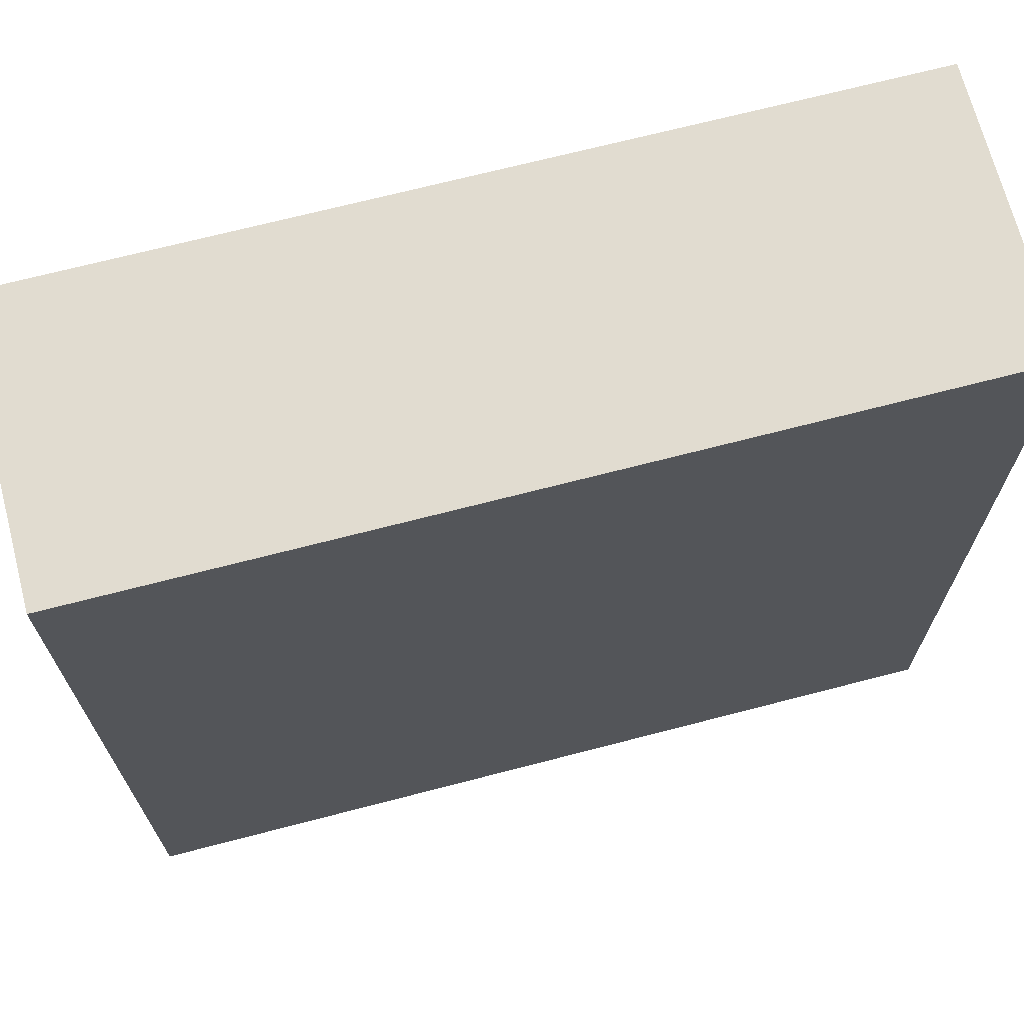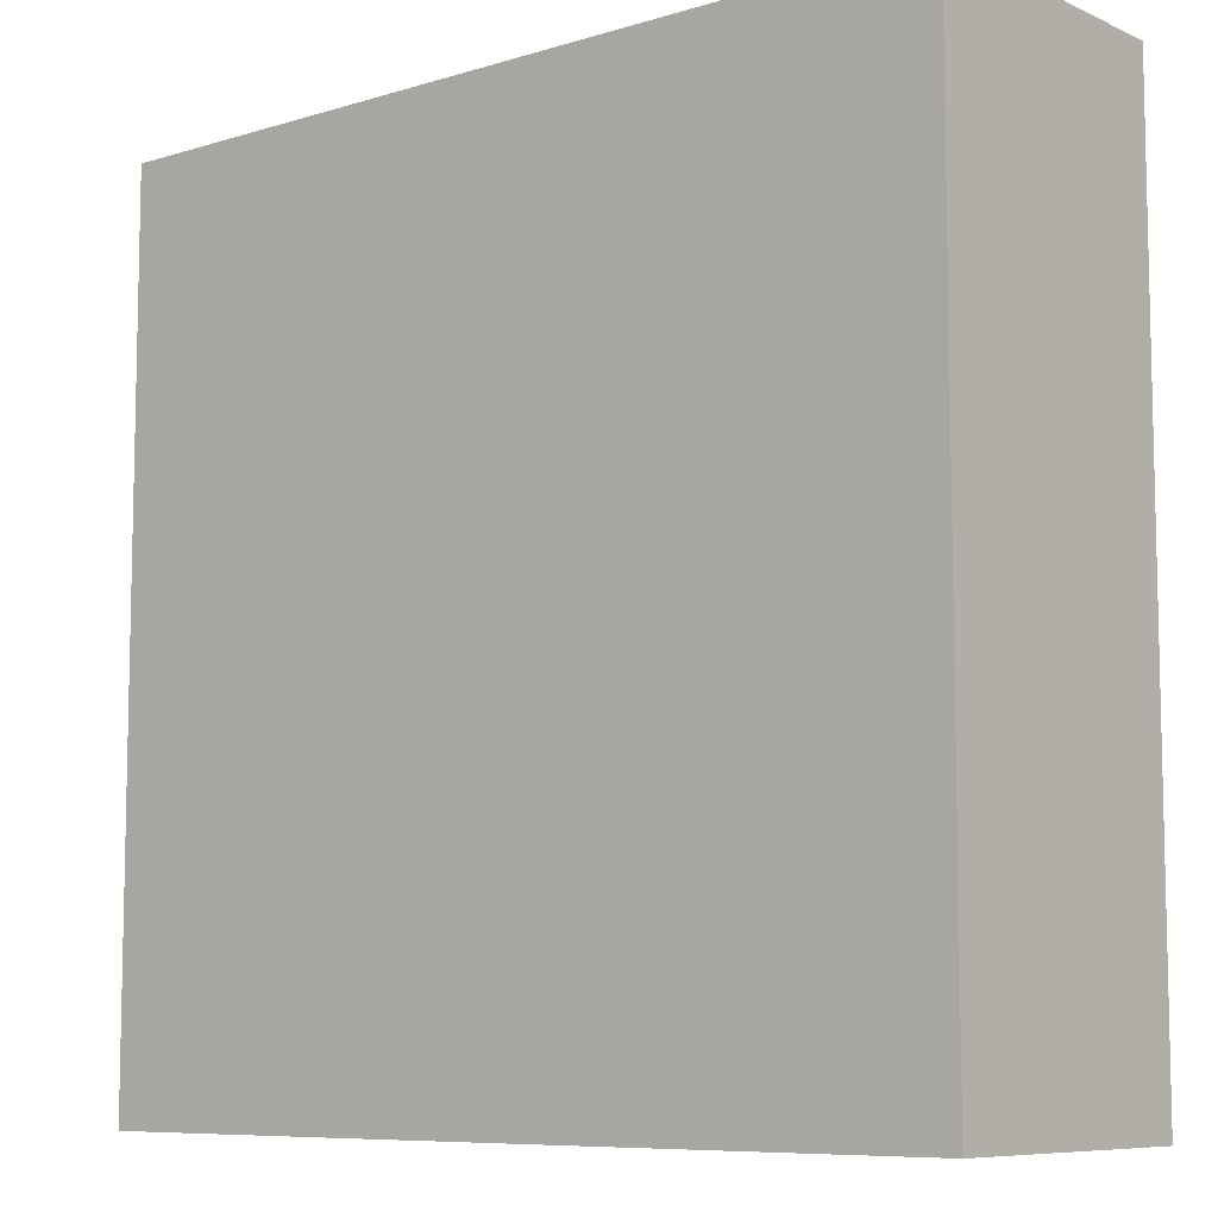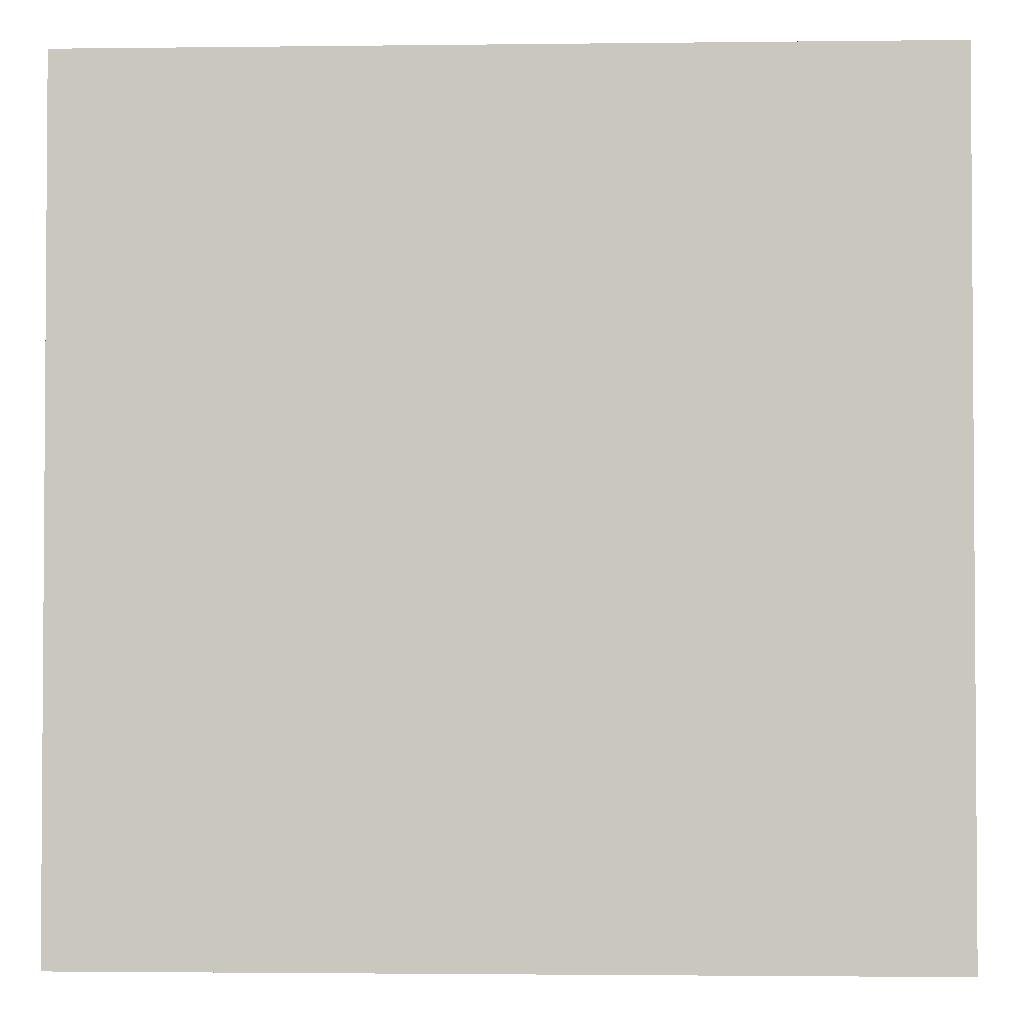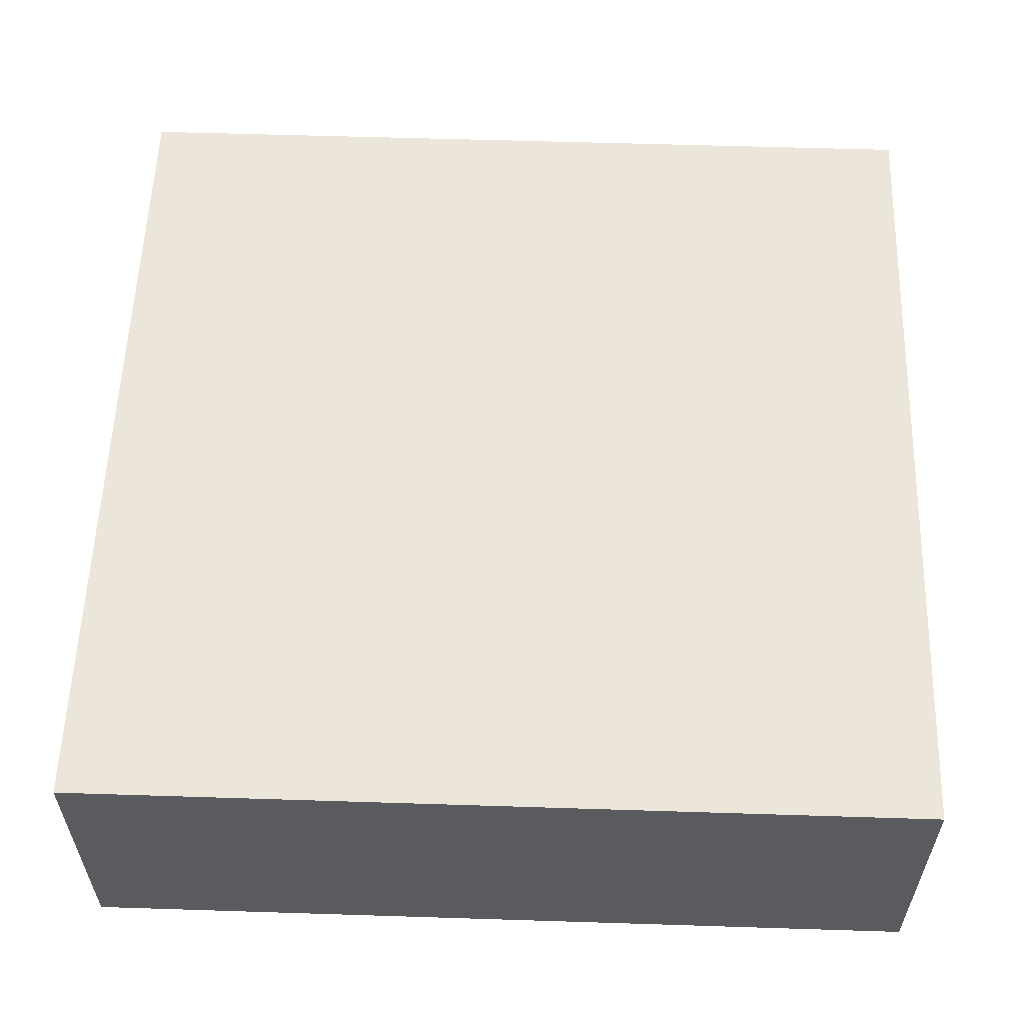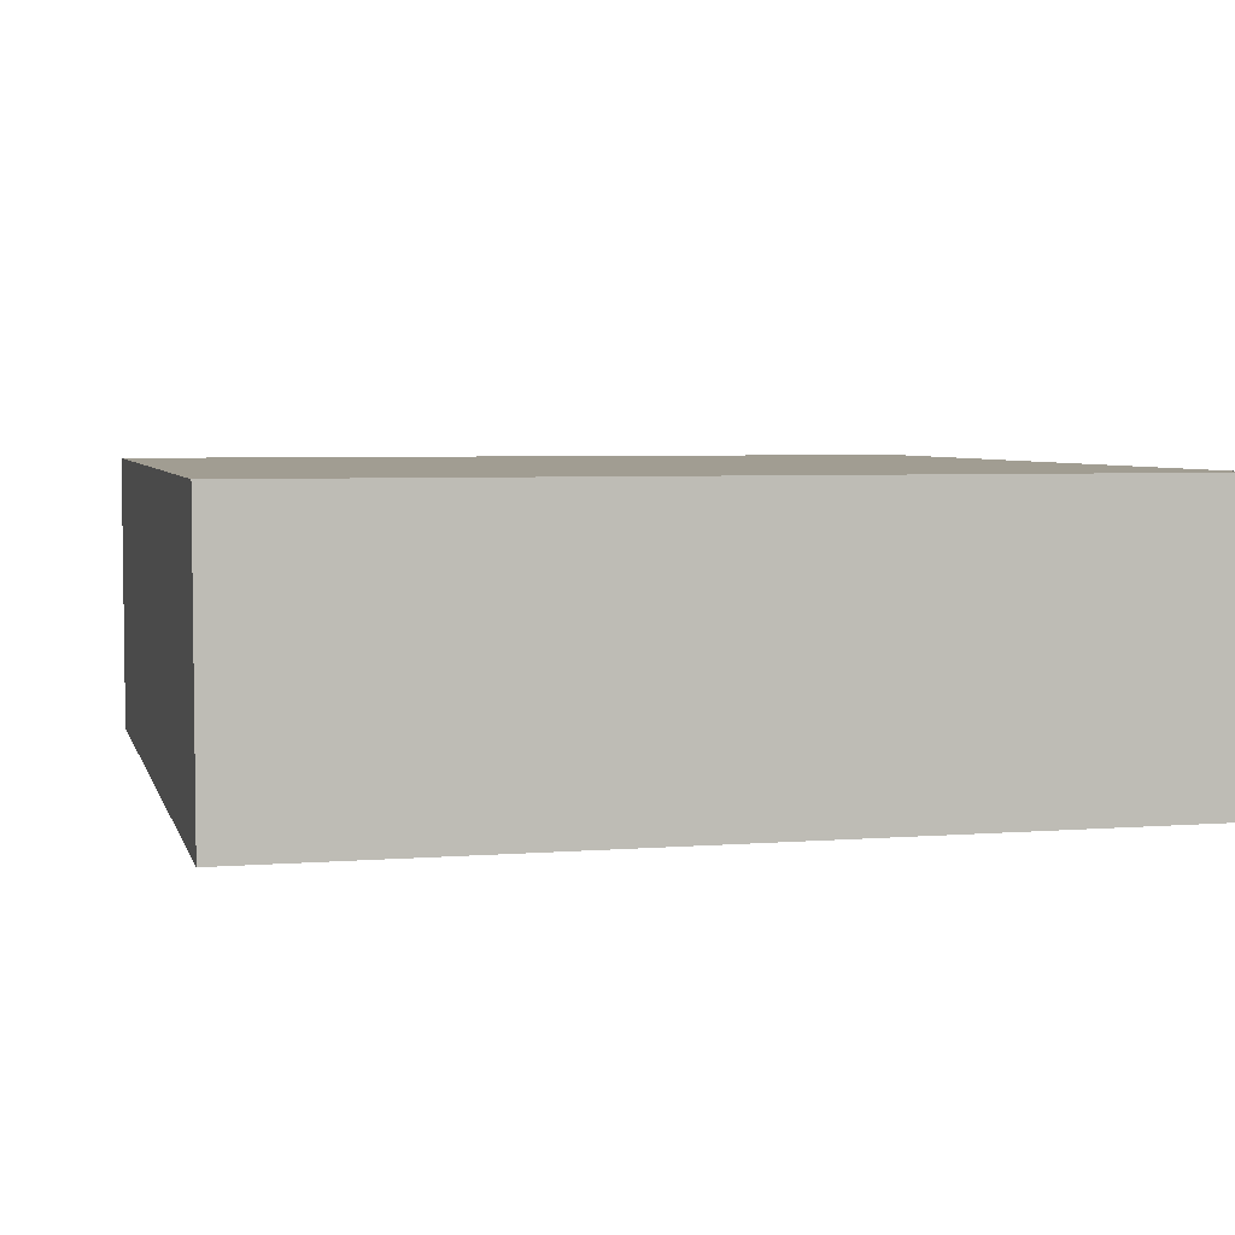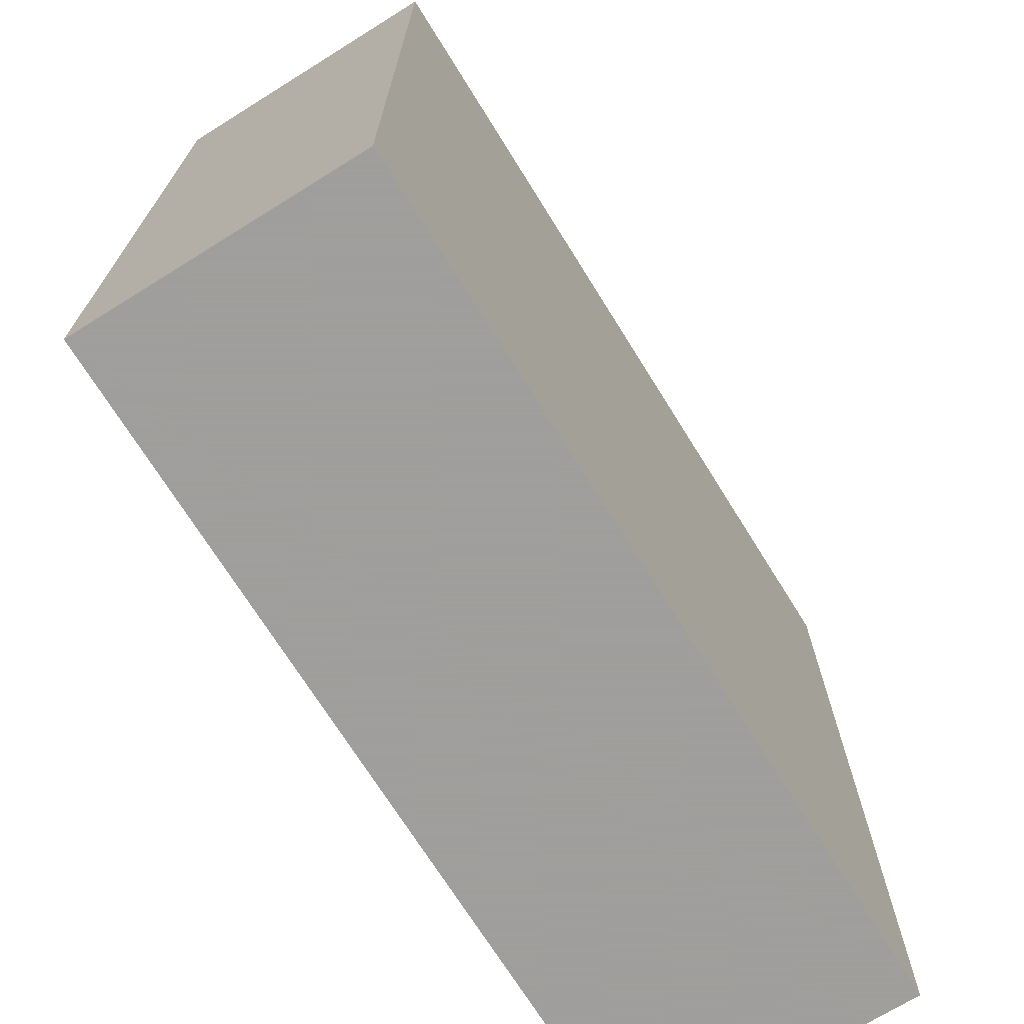
<metadata>
{"format":"obj","ext":"obj","renderer":"f3d","projection":"perspective","resolution":1024,"background":"white","views":[{"elev":69.4,"azim":-14.6,"up":"+Y"},{"elev":-8.2,"azim":39.8,"up":"+Y"},{"elev":-2.3,"azim":-177.6,"up":"+Y"},{"elev":57.2,"azim":-178.1,"up":"+Z"},{"elev":4.6,"azim":165.8,"up":"+Z"},{"elev":-71.1,"azim":121.9,"up":"+Y"}]}
</metadata>
<code>
v 840 1608 248
v 888 1608 232
v 840 1608 232
v 888 1608 248
v 840 1560 248
v 840 1560 232
v 888 1560 248
v 888 1560 232
f 1 2 3
f 1 4 2
f 5 3 6
f 5 1 3
f 7 6 8
f 7 5 6
f 4 8 2
f 4 7 8
f 3 8 6
f 3 2 8
f 5 4 1
f 5 7 4

</code>
